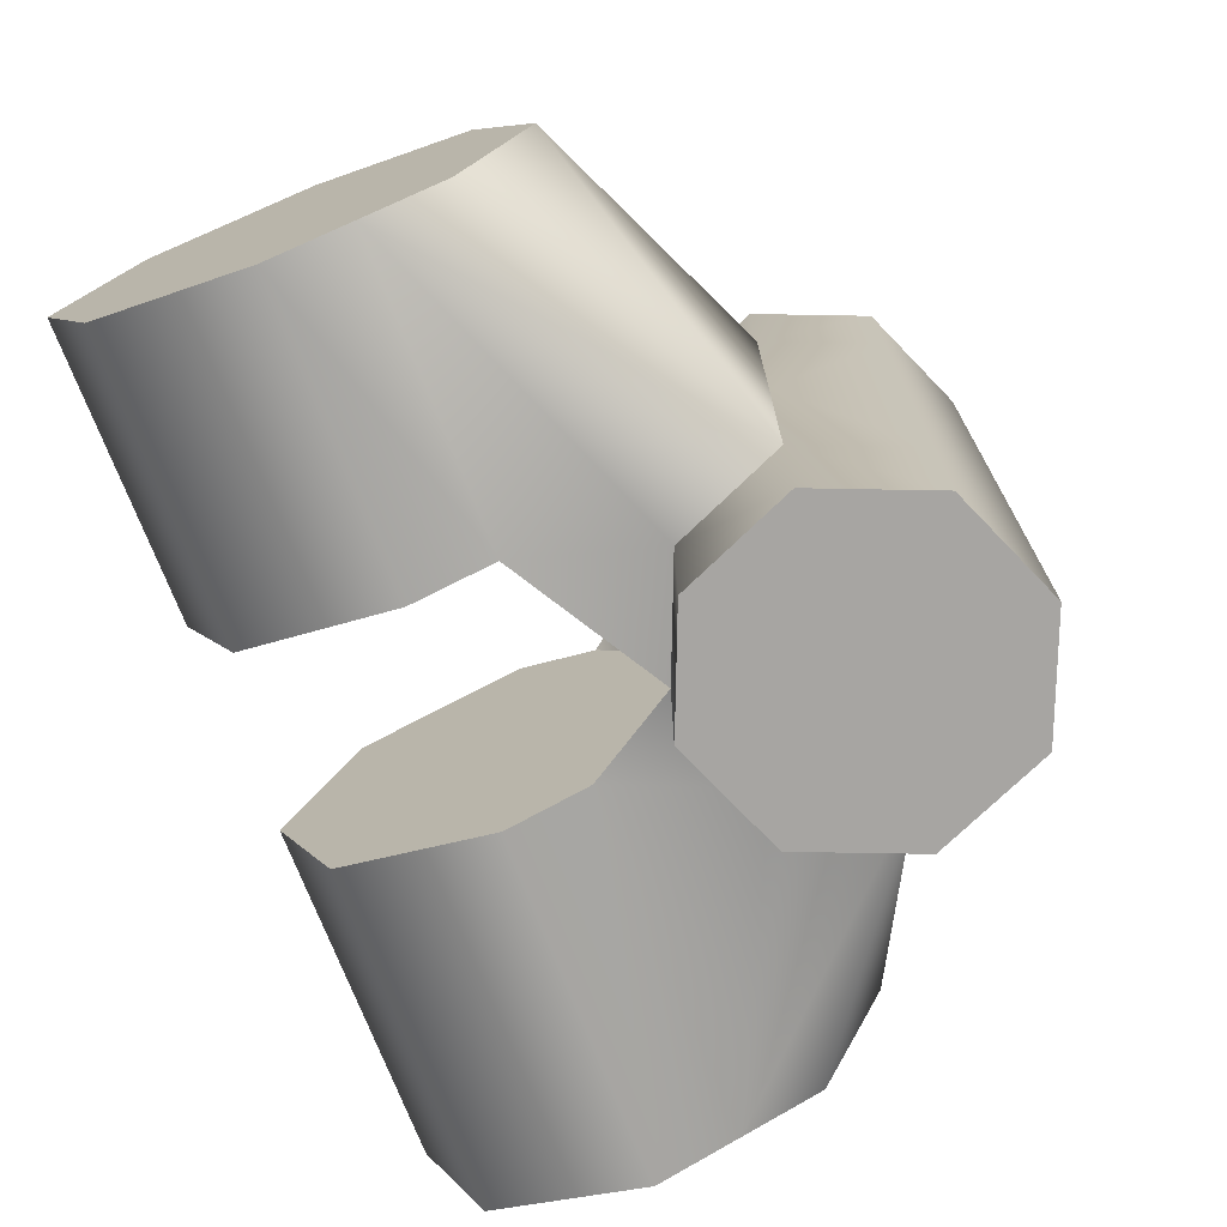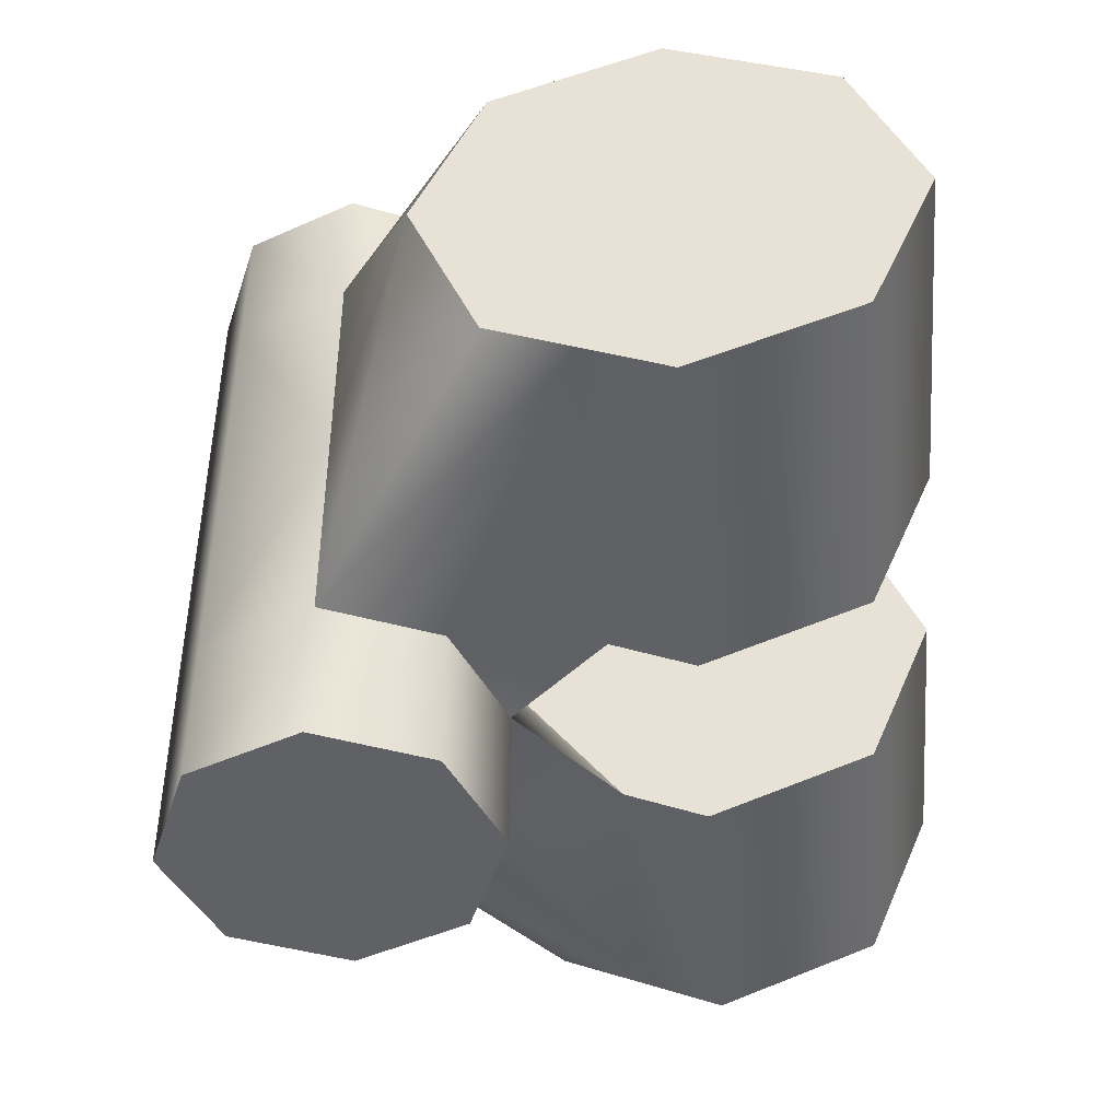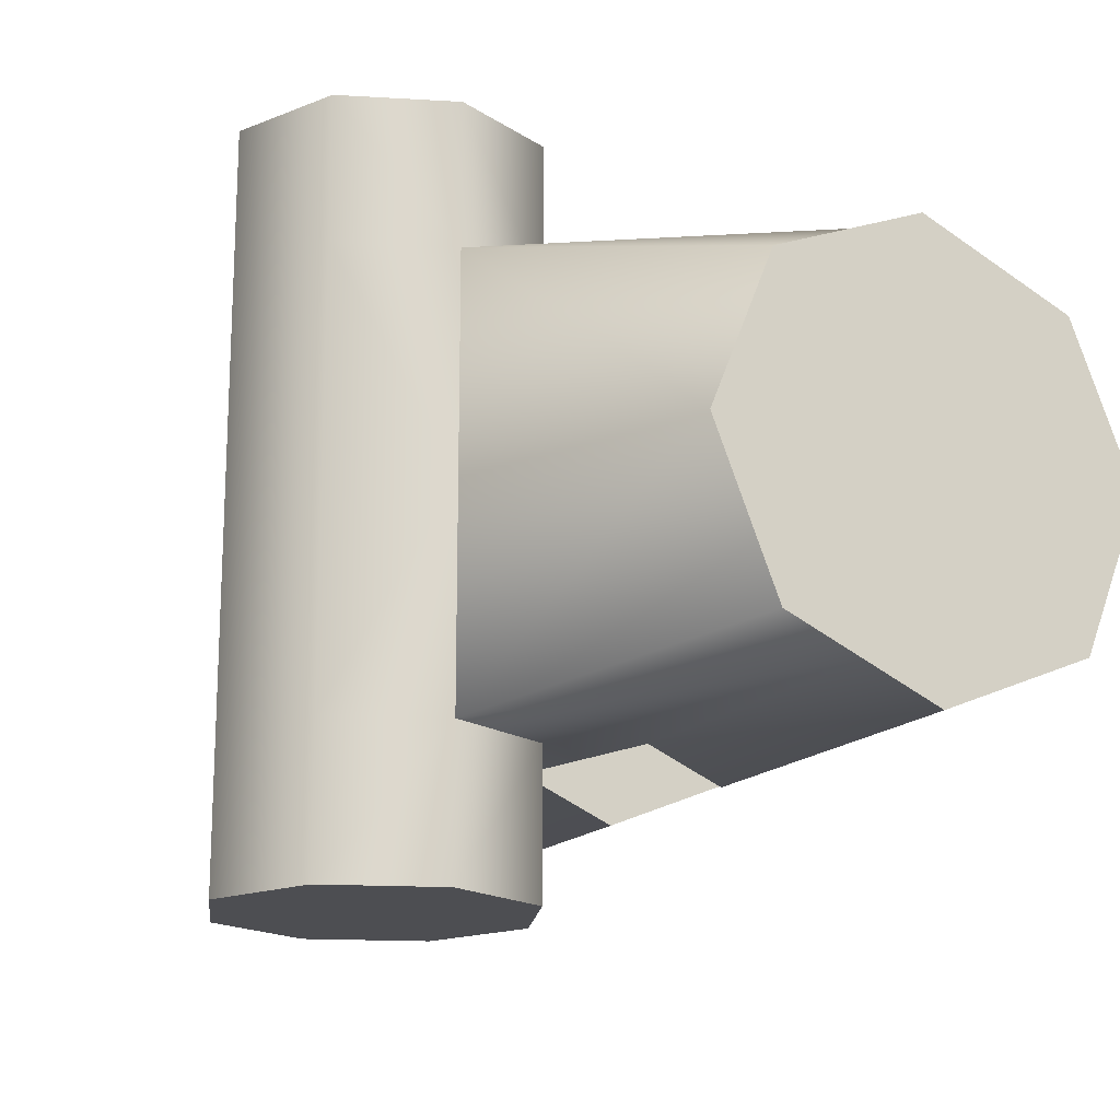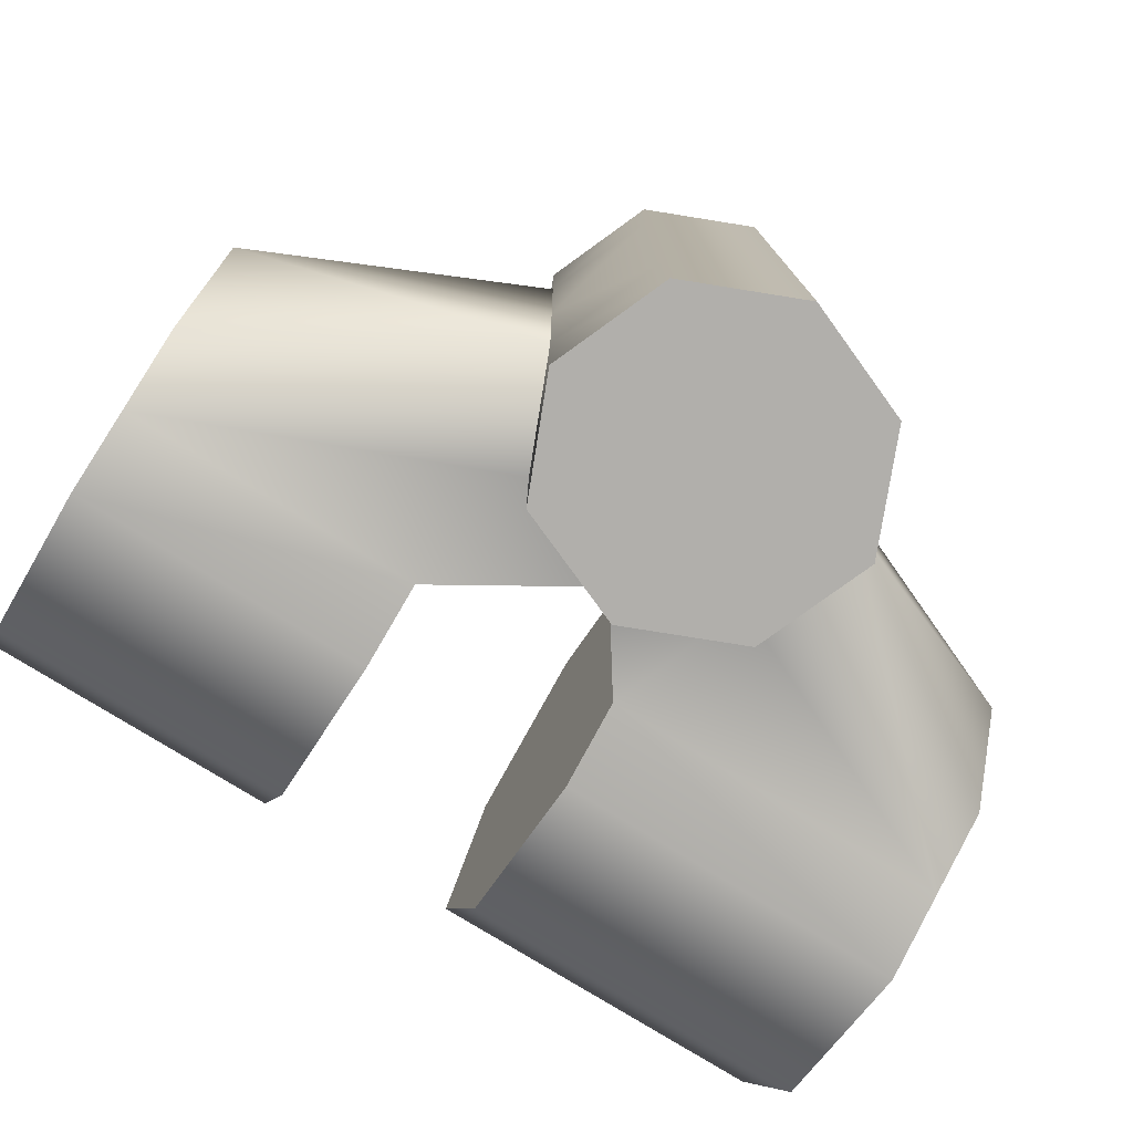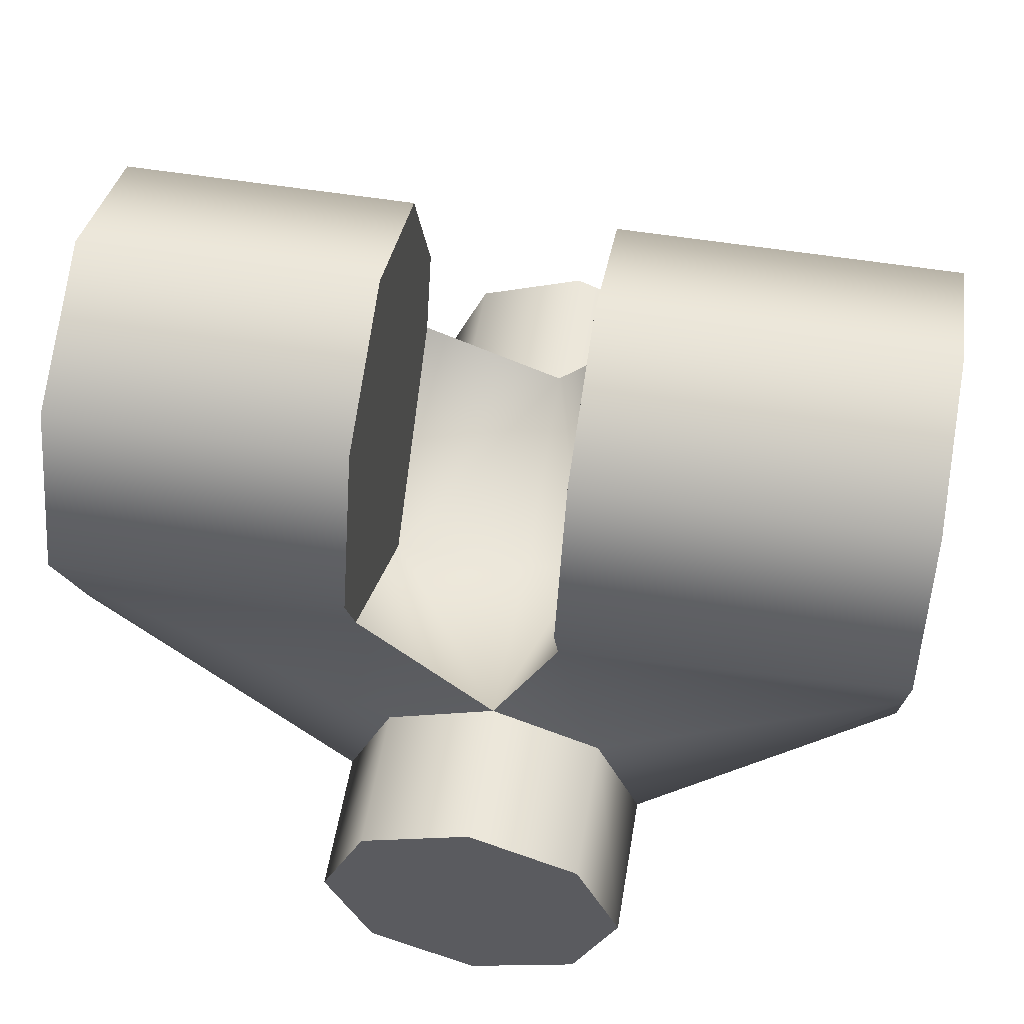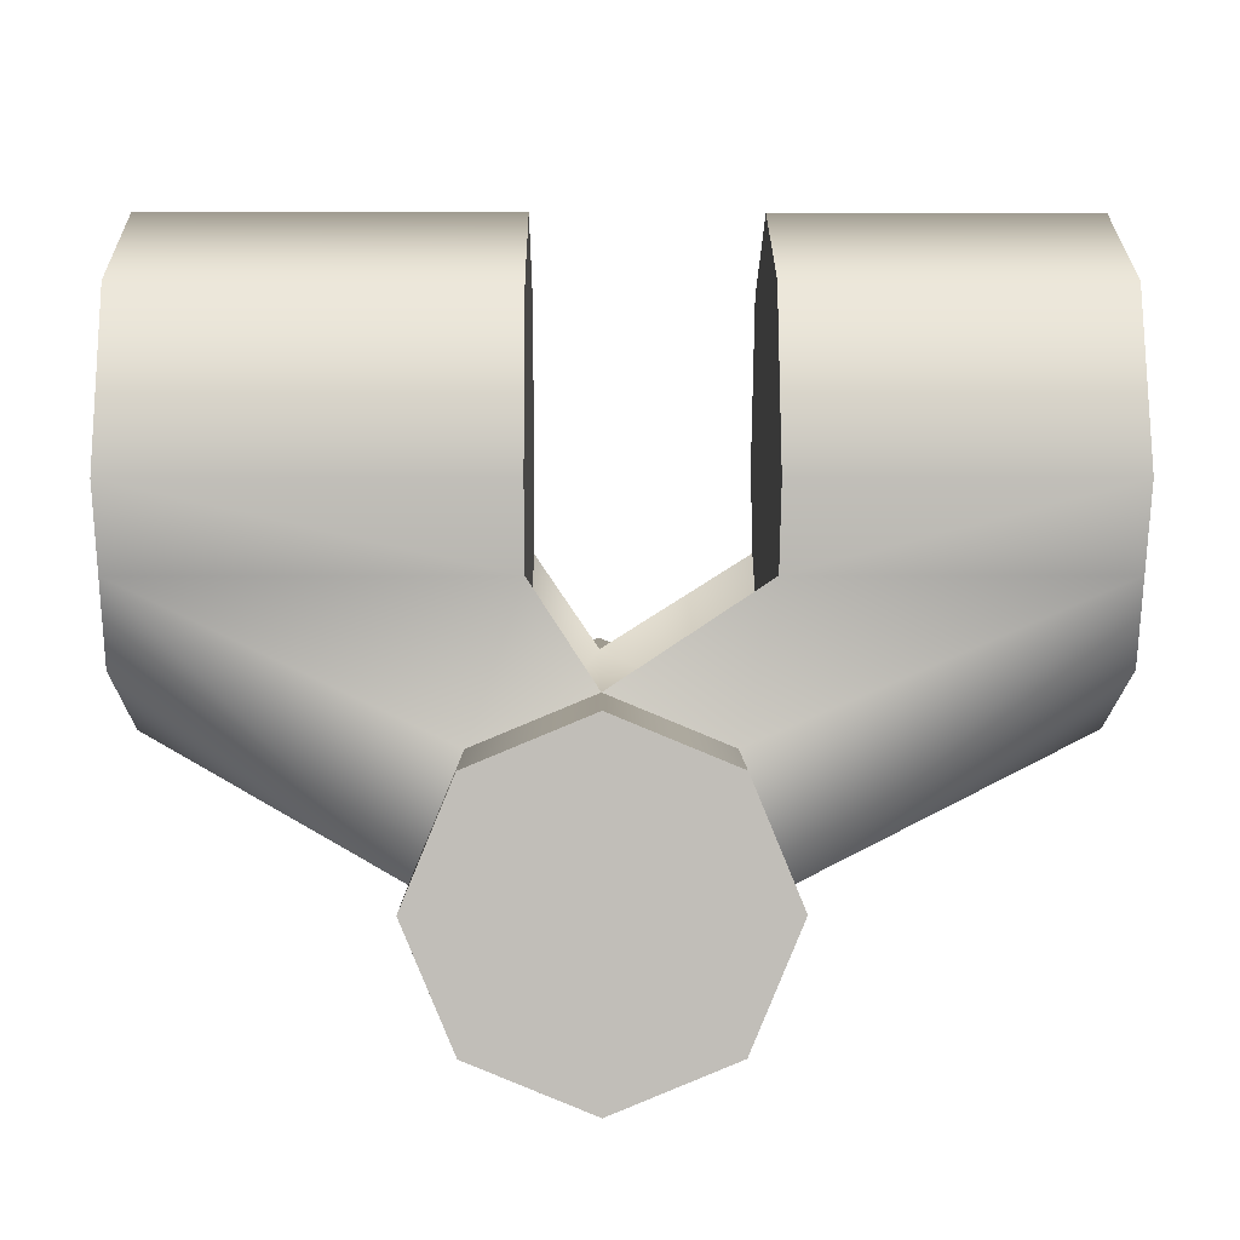
<metadata>
{"format":"obj","ext":"obj","renderer":"f3d","projection":"perspective","resolution":1024,"background":"white","views":[{"elev":-73.9,"azim":111.5,"up":"+Y"},{"elev":-45.7,"azim":-85.2,"up":"+Y"},{"elev":-17.2,"azim":-119.2,"up":"+Y"},{"elev":-78.1,"azim":148.4,"up":"+Y"},{"elev":55.5,"azim":-170.4,"up":"+Z"},{"elev":4.0,"azim":-0.6,"up":"+Z"}]}
</metadata>
<code>
o Cylinder.001
v 0.0273 -0.009878 0.01044
v 0.008915 -0.01397 0.02032
v 0.0273 -0.01397 0.02032
v 0.008915 -0.009878 0.0302
v 0.0273 -0.009878 0.0302
v 0.006825 -0.0225 -0.006825
v 0.009652 -0.0225 0
v 0.006825 -0.0225 0.006825
v 0.006825 -0.0135 -0.006825
v 0.009652 -0.0135 0
v 0.006825 -0.0135 0.006825
v 0.008915 -0.01192 0.01538
v 0.0273 -0.01192 0.01538
v -0.02517 -0.009878 0.01044
v -0.003835 -0.01397 0.02032
v -0.02517 -0.01397 0.02032
v -0.003835 -0.009878 0.0302
v -0.02517 -0.009878 0.0302
v 0 -0.0225 -0.009652
v -0.006825 -0.0225 -0.006825
v -0.009652 -0.0225 0
v -0.006825 -0.0225 0.006825
v -0 -0.0225 0.009652
v -0.006825 -0.0135 -0.006825
v -0.009652 -0.0135 0
v -0.006825 -0.0135 0.006825
v -0 -0.0135 0.009652
v 0 -0.0135 -0.009652
v -0.003835 -0.01192 0.01538
v -0.02517 -0.01192 0.01538
v 0.008915 0 0.00635
v 0.0273 0 0.00635
v 0.0273 0.009878 0.01044
v 0.008915 0.01397 0.02032
v 0.0273 0.01397 0.02032
v 0.008915 0.009878 0.0302
v 0.0273 0.009878 0.0302
v 0.006825 0.0225 -0.006825
v 0.009652 0.0225 0
v 0.006825 0.0225 0.006825
v 0.006825 0 -0.006825
v 0.006825 0.0135 -0.006825
v 0.009652 0 0
v 0.009652 0.0135 0
v 0.006825 0.0135 0.006825
v 0.008915 0.01192 0.01538
v 0.0273 0.01192 0.01538
v 0.0273 0 0.03429
v 0.008915 0 0.03429
v -0.003835 0 0.00635
v -0.02517 0 0.00635
v -0.02517 0.009878 0.01044
v -0.003835 0.01397 0.02032
v -0.02517 0.01397 0.02032
v -0.003835 0.009878 0.0302
v -0.02517 0.009878 0.0302
v 0 0 -0.009652
v 0 0.0225 -0.009652
v -0.006825 0.0225 -0.006825
v -0.009652 0.0225 0
v -0.006825 0.0225 0.006825
v -0 0.0225 0.009652
v -0.006825 0 -0.006825
v -0.006825 0.0135 -0.006825
v -0.009652 0 0
v -0.009652 0.0135 0
v -0.006825 0.0135 0.006825
v -0 0.0135 0.009652
v 0 0.0135 -0.009652
v -0.003835 0.01192 0.01538
v -0.02517 0.01192 0.01538
v -0.02517 0 0.03429
v -0.003835 0 0.03429
v -0 0 0.00635
f 12 13 3 2
f 2 3 5 4
f 4 5 48 49
f 32 48 5 3 13 1
f 32 1 10
f 28 57 41 9
f 49 31 12 2 4
f 23 19 6 7 8
f 8 11 27 23
f 7 10 11 8
f 6 9 10 7
f 9 41 43 10
f 19 28 9 6
f 11 10 13 12
f 43 32 10
f 13 10 1
f 12 31 27
f 11 12 27
f 31 74 27
f 29 15 16 30
f 15 17 18 16
f 17 73 72 18
f 51 14 30 16 18 72
f 51 25 14
f 28 24 63 57
f 73 17 15 29 50
f 23 22 21 20 19
f 22 23 27 26
f 21 22 26 25
f 20 21 25 24
f 24 25 65 63
f 19 20 24 28
f 26 29 30 25
f 65 25 51
f 30 14 25
f 29 27 50
f 26 27 29
f 50 27 74
f 46 34 35 47
f 34 36 37 35
f 36 49 48 37
f 32 33 47 35 37 48
f 32 44 33
f 69 42 41 57
f 49 36 34 46 31
f 62 40 39 38 58
f 40 62 68 45
f 39 40 45 44
f 38 39 44 42
f 42 44 43 41
f 58 38 42 69
f 45 46 47 44
f 43 44 32
f 47 33 44
f 46 68 31
f 45 68 46
f 31 68 74
f 70 71 54 53
f 53 54 56 55
f 55 56 72 73
f 51 72 56 54 71 52
f 51 52 66
f 69 57 63 64
f 73 50 70 53 55
f 62 58 59 60 61
f 61 67 68 62
f 60 66 67 61
f 59 64 66 60
f 64 63 65 66
f 58 69 64 59
f 67 66 71 70
f 65 51 66
f 71 66 52
f 70 50 68
f 67 70 68
f 50 74 68

</code>
